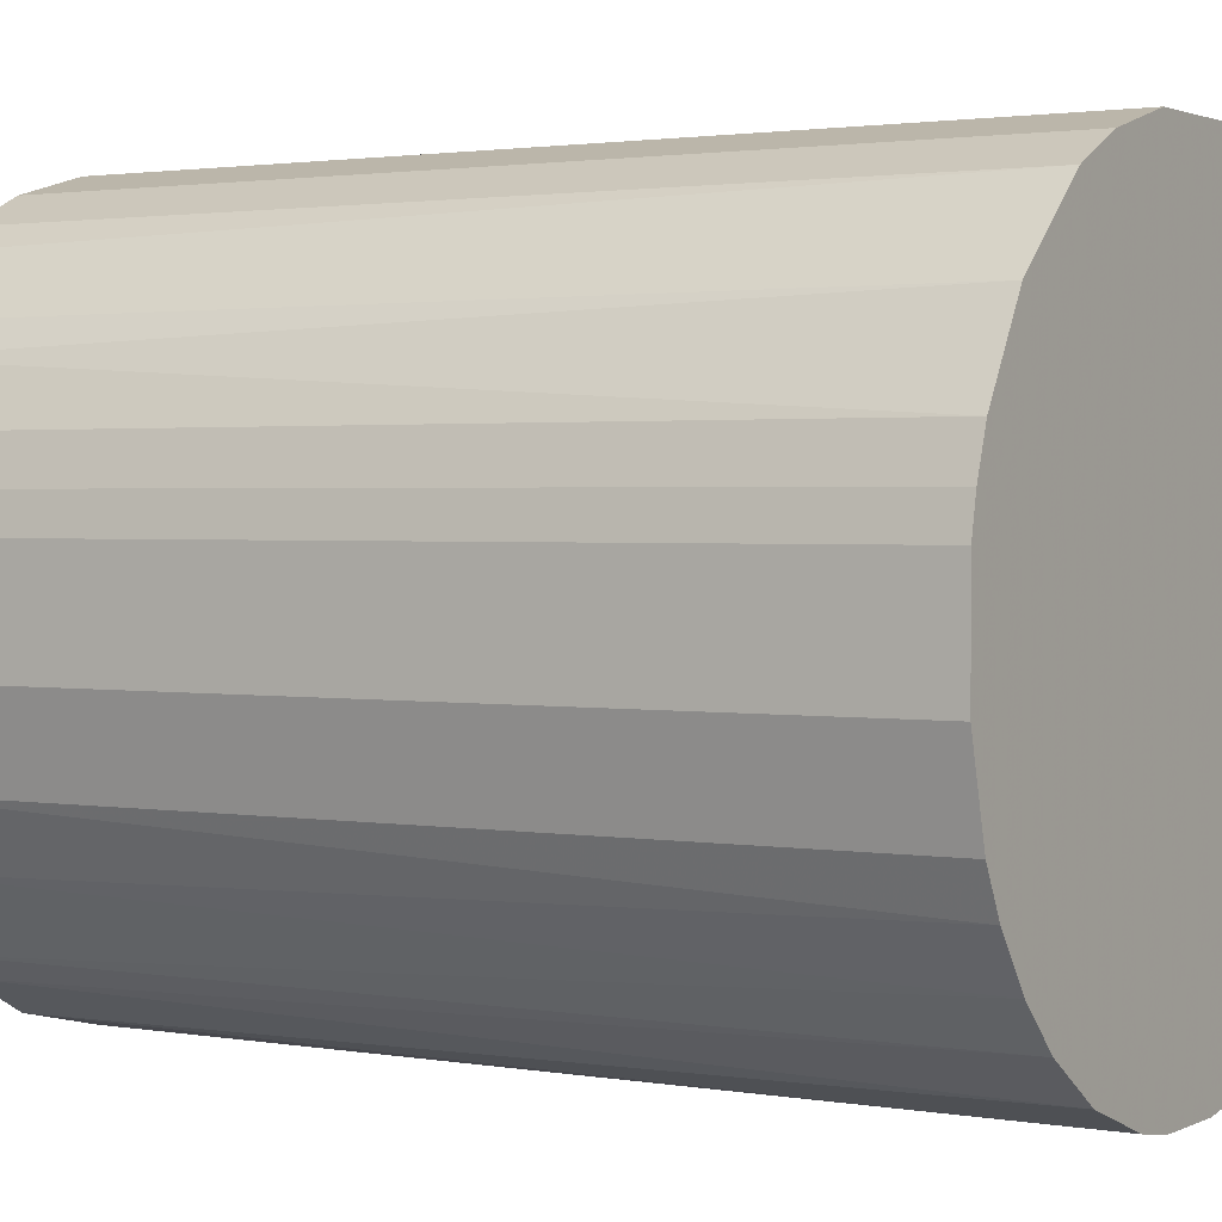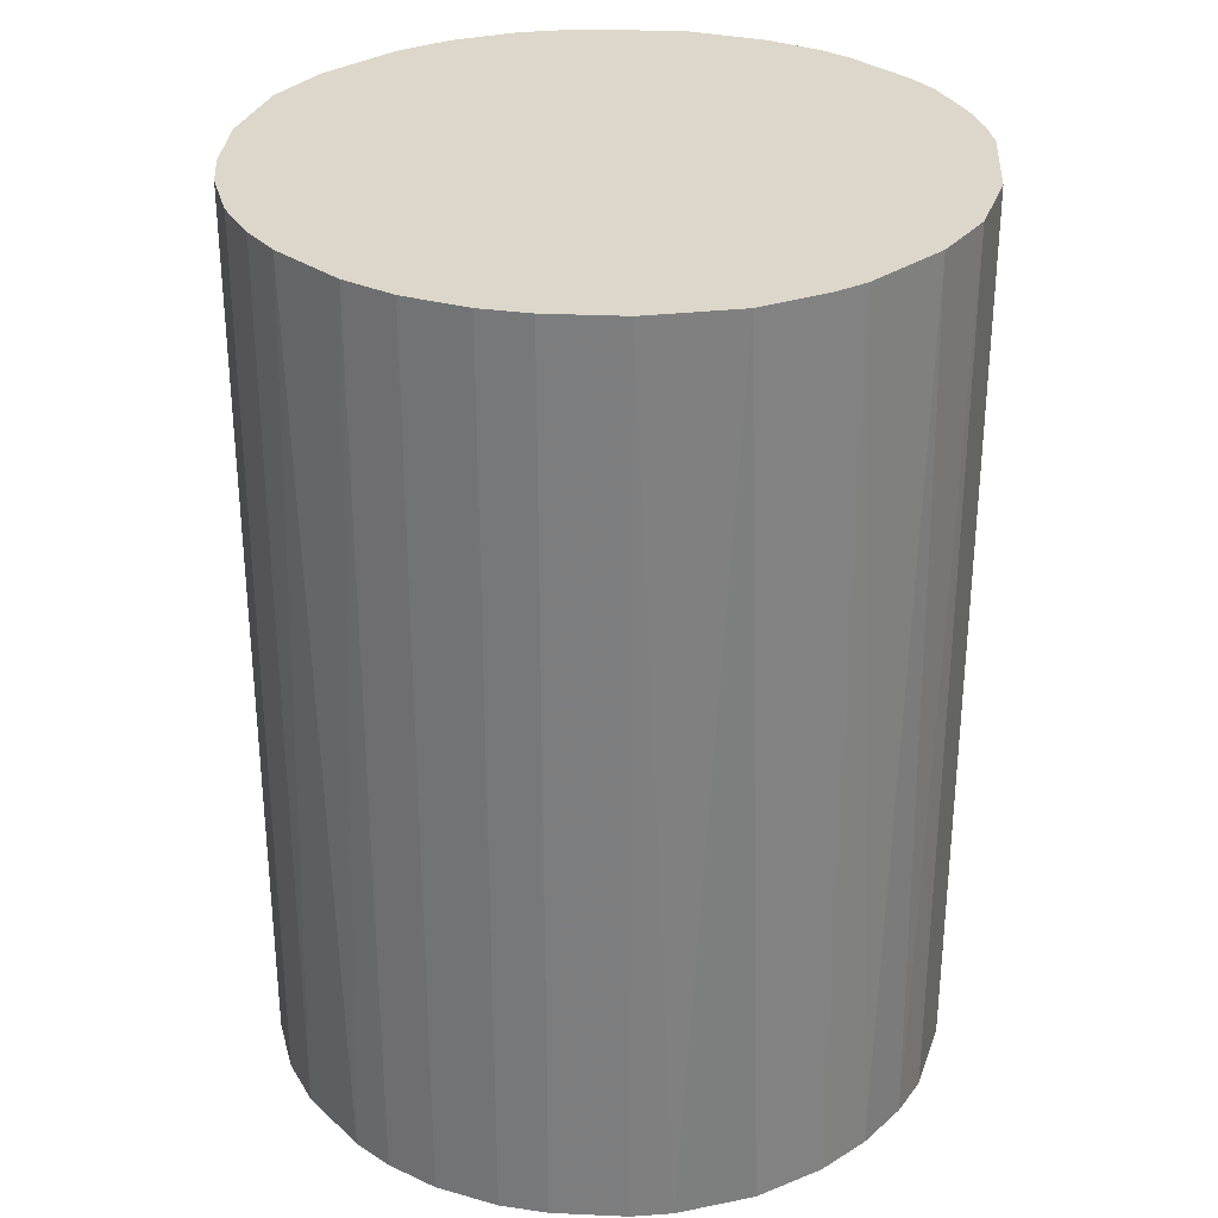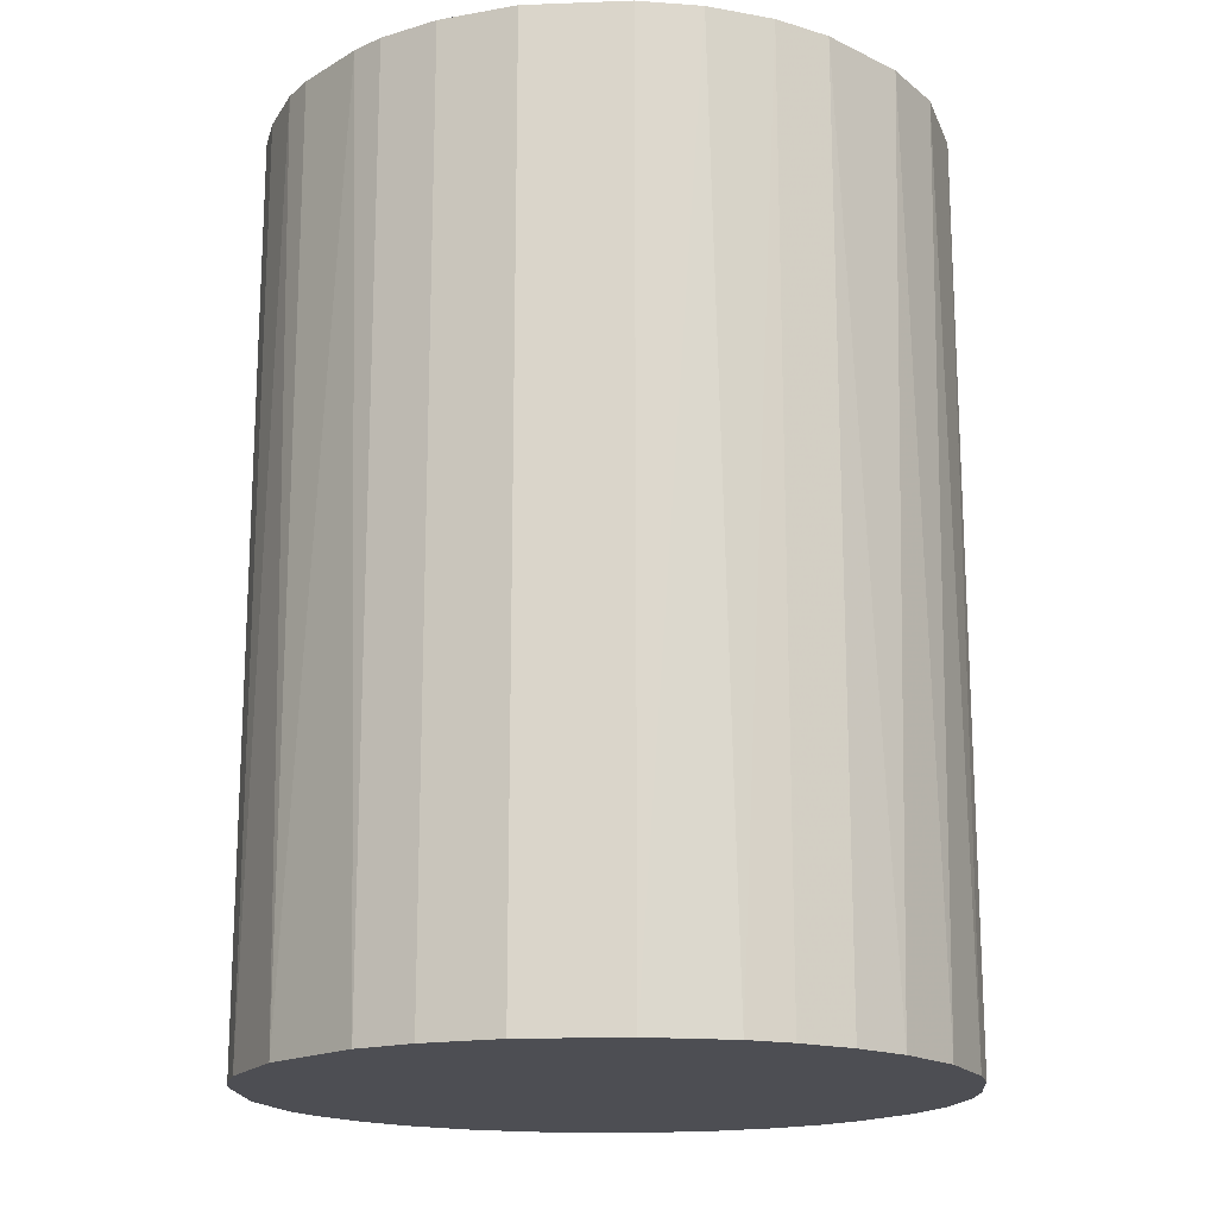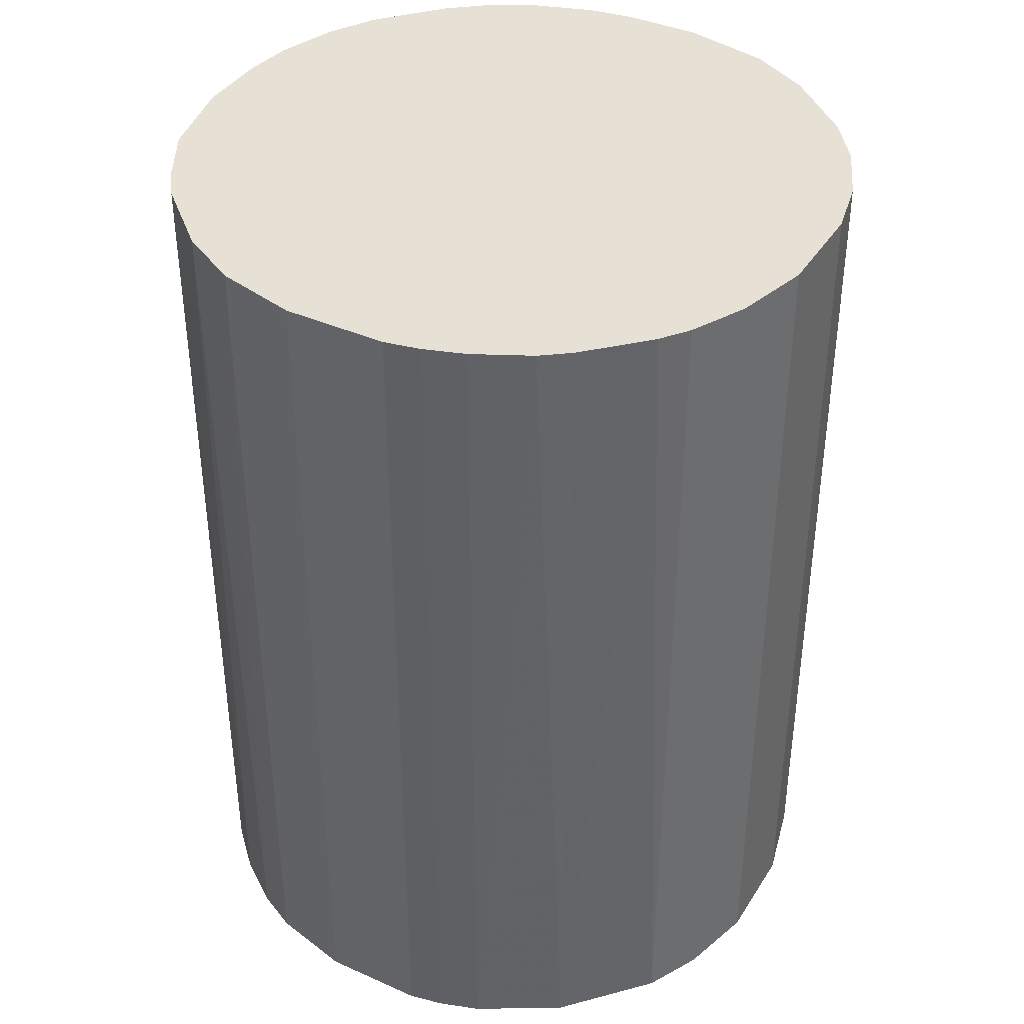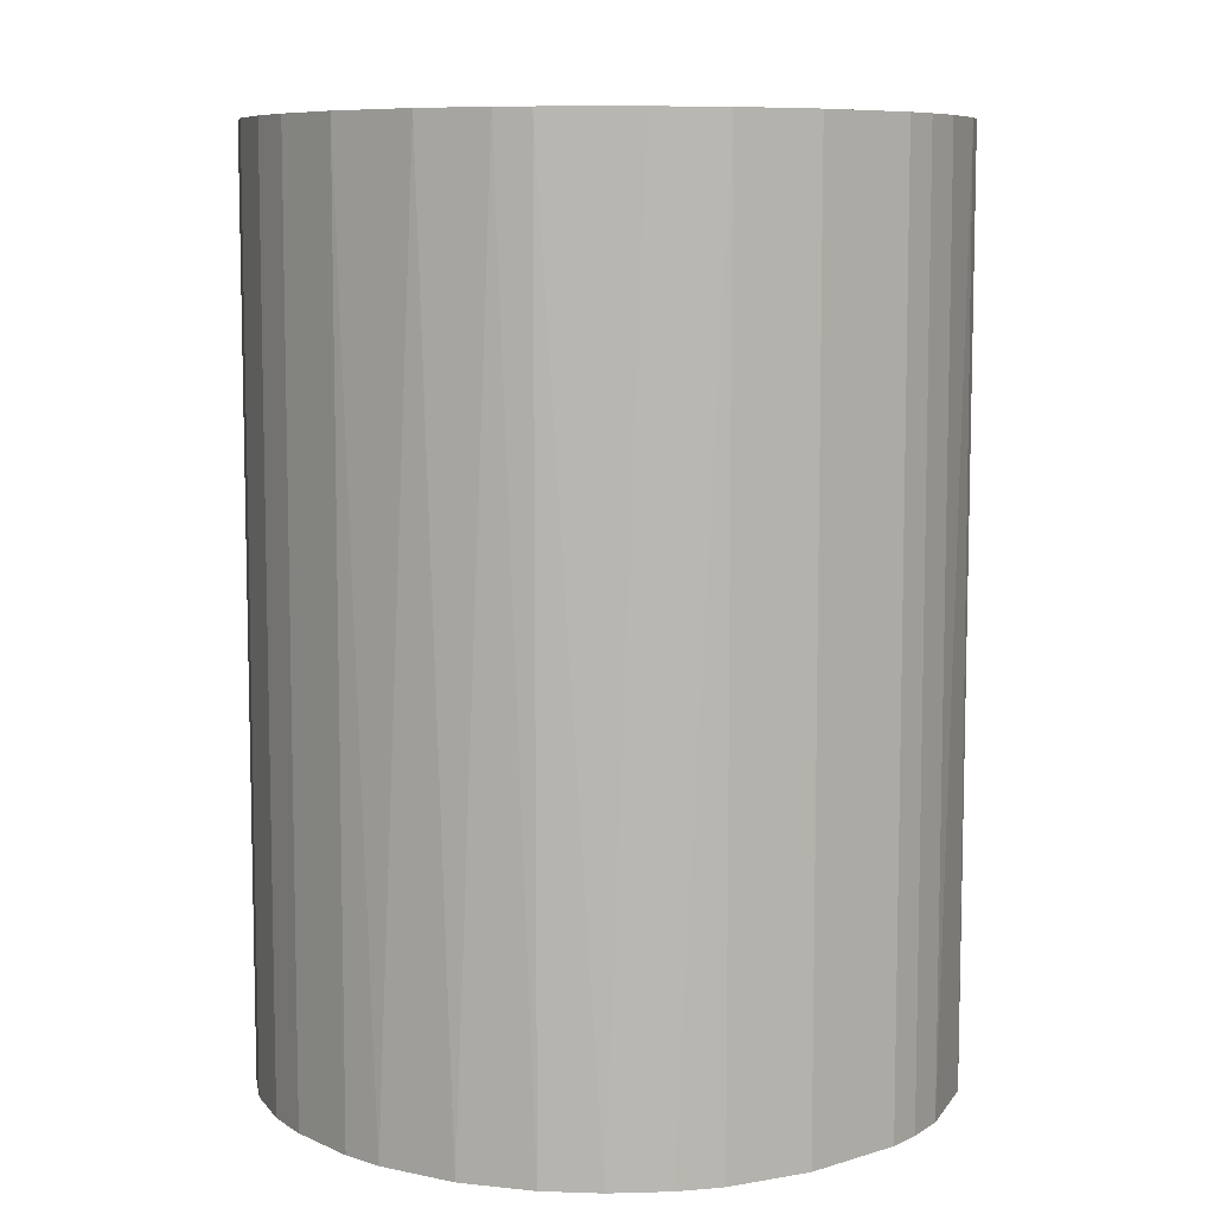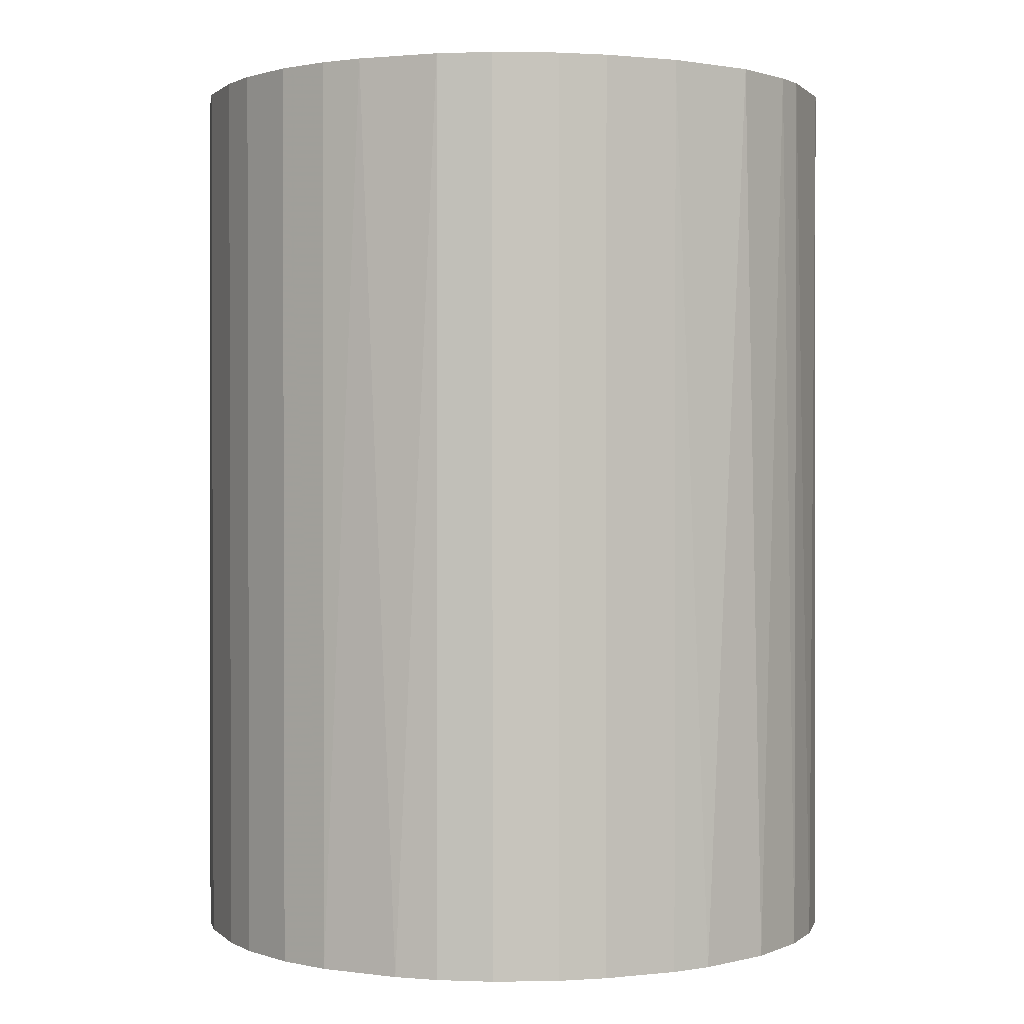
<metadata>
{"format":"obj","ext":"obj","renderer":"f3d","projection":"perspective","resolution":1024,"background":"white","views":[{"elev":1.8,"azim":121.9,"up":"+Y"},{"elev":30.5,"azim":3.7,"up":"+Z"},{"elev":-17.3,"azim":-175.7,"up":"+Z"},{"elev":39.1,"azim":119.1,"up":"+Z"},{"elev":8.2,"azim":50.2,"up":"+Z"},{"elev":1.1,"azim":-21.8,"up":"+Z"}]}
</metadata>
<code>
o convex_0
v -0.03201 -0.008044 -0.04426
v 0.03256 0.005259 0.04426
v 0.03189 0.008587 0.04426
v 0.03189 0.008587 -0.04426
v -0.01071 0.03123 0.04426
v -0.003388 -0.03268 0.04426
v 0.01525 -0.02935 -0.04426
v 0.005259 0.03256 -0.04426
v -0.03268 -0.003388 0.04426
v -0.02536 0.02124 -0.04426
v 0.02723 -0.0187 0.04426
v -0.0187 -0.02735 -0.04426
v 0.01791 0.02789 0.04426
v -0.02469 -0.02202 0.04426
v 0.03056 -0.01271 -0.04426
v -0.03068 0.01259 0.04426
v 0.0259 0.02057 -0.04426
v 0.01259 -0.03068 0.04426
v 0.003931 -0.03268 -0.04426
v -0.01271 0.03056 -0.04426
v -0.03201 0.007923 -0.04426
v -0.02136 0.02524 0.04426
v 0.005259 0.03256 0.04426
v 0.03256 -0.004716 0.04426
v 0.0279 0.01791 0.04426
v -0.01404 -0.03001 0.04426
v -0.008044 -0.03201 -0.04426
v 0.01259 0.03056 -0.04426
v -0.03002 -0.01403 -0.04426
v 0.02124 -0.02535 -0.04426
v -0.03002 -0.01403 0.04426
v 0.03256 -0.004716 -0.04426
v -0.004716 0.03256 -0.04426
v 0.02124 -0.02535 0.04426
v -0.02736 -0.0187 -0.04426
v 0.01791 0.02789 -0.04426
v 0.02524 -0.02136 -0.04426
v 0.03056 -0.01271 0.04426
v 0.003931 -0.03268 0.04426
v -0.03268 0.003931 0.04426
v -0.03268 0.003931 -0.04426
v -0.0167 0.02856 -0.04426
v -0.02736 0.01858 0.04426
v -0.02935 0.01525 -0.04426
v -0.004716 0.03256 0.04426
v 0.03056 0.01259 -0.04426
v 0.02057 0.02589 0.04426
v 0.01259 0.03056 0.04426
v -0.0187 -0.02735 0.04426
v -0.0167 0.02856 0.04426
v 0.007923 -0.03201 -0.04426
v -0.02203 -0.02469 -0.04426
v 0.03256 0.005259 -0.04426
v -0.01404 -0.03001 -0.04426
v 0.02856 -0.0167 -0.04426
v -0.02136 0.02524 -0.04426
v -0.008044 -0.03201 0.04426
v -0.03201 -0.008044 0.04426
v -0.003388 -0.03268 -0.04426
v -0.03268 -0.003388 -0.04426
v 0.01858 -0.02735 0.04426
v -0.02736 -0.0187 0.04426
v 0.03056 0.01259 0.04426
v 0.0259 0.02057 0.04426
f 17 47 64
f 3 2 4
f 2 3 5
f 2 5 6
f 1 4 7
f 4 1 8
f 6 5 9
f 8 1 10
f 2 6 11
f 1 7 12
f 5 3 13
f 6 9 14
f 7 4 15
f 9 5 16
f 4 8 17
f 11 6 18
f 12 7 19
f 8 10 20
f 10 1 21
f 16 5 22
f 5 13 23
f 2 11 24
f 13 3 25
f 6 14 26
f 12 19 27
f 17 8 28
f 8 23 28
f 1 12 29
f 7 15 30
f 14 9 31
f 1 29 31
f 15 4 32
f 2 24 32
f 24 15 32
f 20 5 33
f 8 20 33
f 23 8 33
f 11 18 34
f 29 12 35
f 31 29 35
f 17 28 36
f 28 13 36
f 30 15 37
f 11 34 37
f 34 30 37
f 24 11 38
f 15 24 38
f 18 6 39
f 6 19 39
f 9 16 40
f 16 21 40
f 40 21 41
f 21 1 41
f 9 40 41
f 20 10 42
f 16 22 43
f 22 10 43
f 10 21 44
f 21 16 44
f 43 10 44
f 16 43 44
f 5 23 45
f 33 5 45
f 23 33 45
f 3 4 46
f 4 17 46
f 17 25 46
f 13 25 47
f 36 13 47
f 17 36 47
f 23 13 48
f 13 28 48
f 28 23 48
f 12 26 49
f 26 14 49
f 5 20 50
f 22 5 50
f 20 42 50
f 42 22 50
f 7 18 51
f 19 7 51
f 18 39 51
f 39 19 51
f 35 12 52
f 14 35 52
f 12 49 52
f 49 14 52
f 4 2 53
f 2 32 53
f 32 4 53
f 26 12 54
f 12 27 54
f 27 26 54
f 11 37 55
f 37 15 55
f 38 11 55
f 15 38 55
f 10 22 56
f 42 10 56
f 22 42 56
f 6 26 57
f 27 6 57
f 26 27 57
f 9 1 58
f 1 31 58
f 31 9 58
f 19 6 59
f 27 19 59
f 6 27 59
f 1 9 60
f 41 1 60
f 9 41 60
f 18 7 61
f 7 30 61
f 34 18 61
f 30 34 61
f 14 31 62
f 35 14 62
f 31 35 62
f 25 3 63
f 3 46 63
f 46 25 63
f 25 17 64
f 47 25 64

</code>
